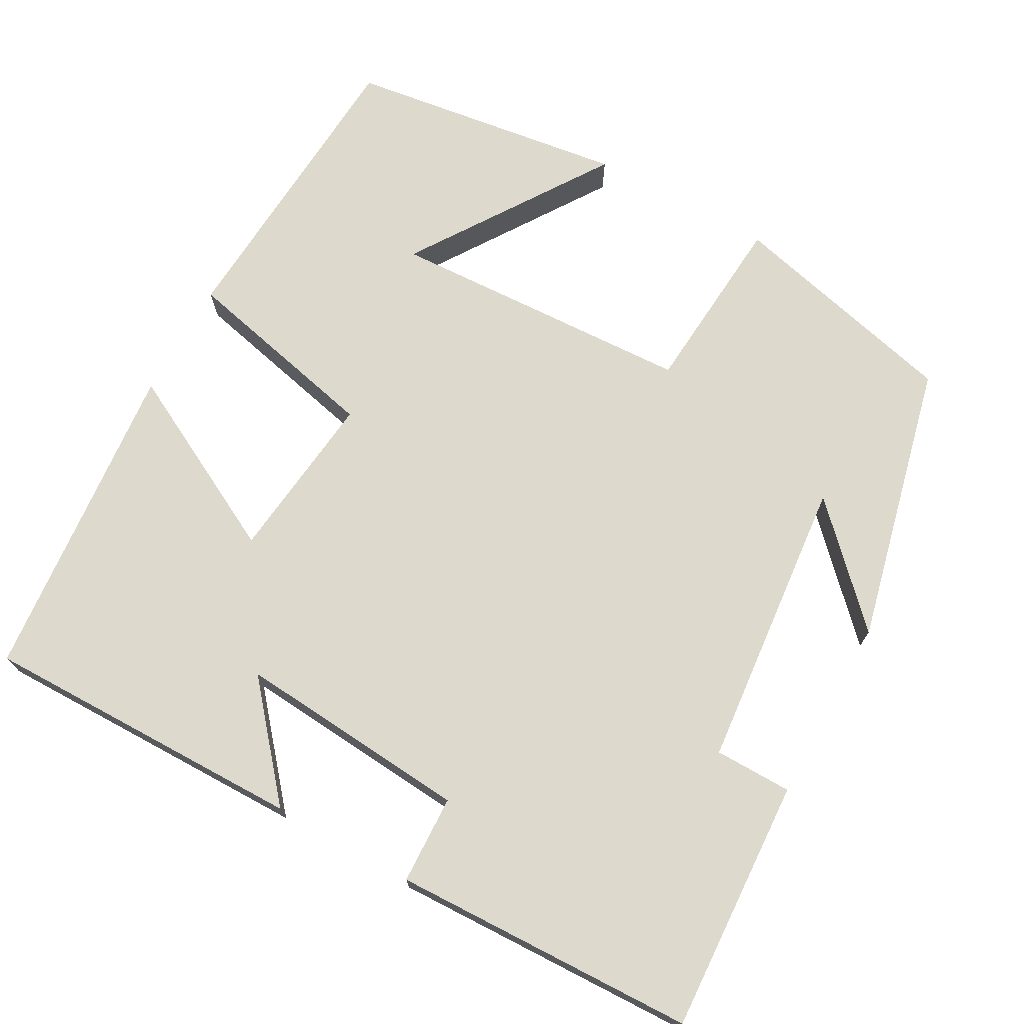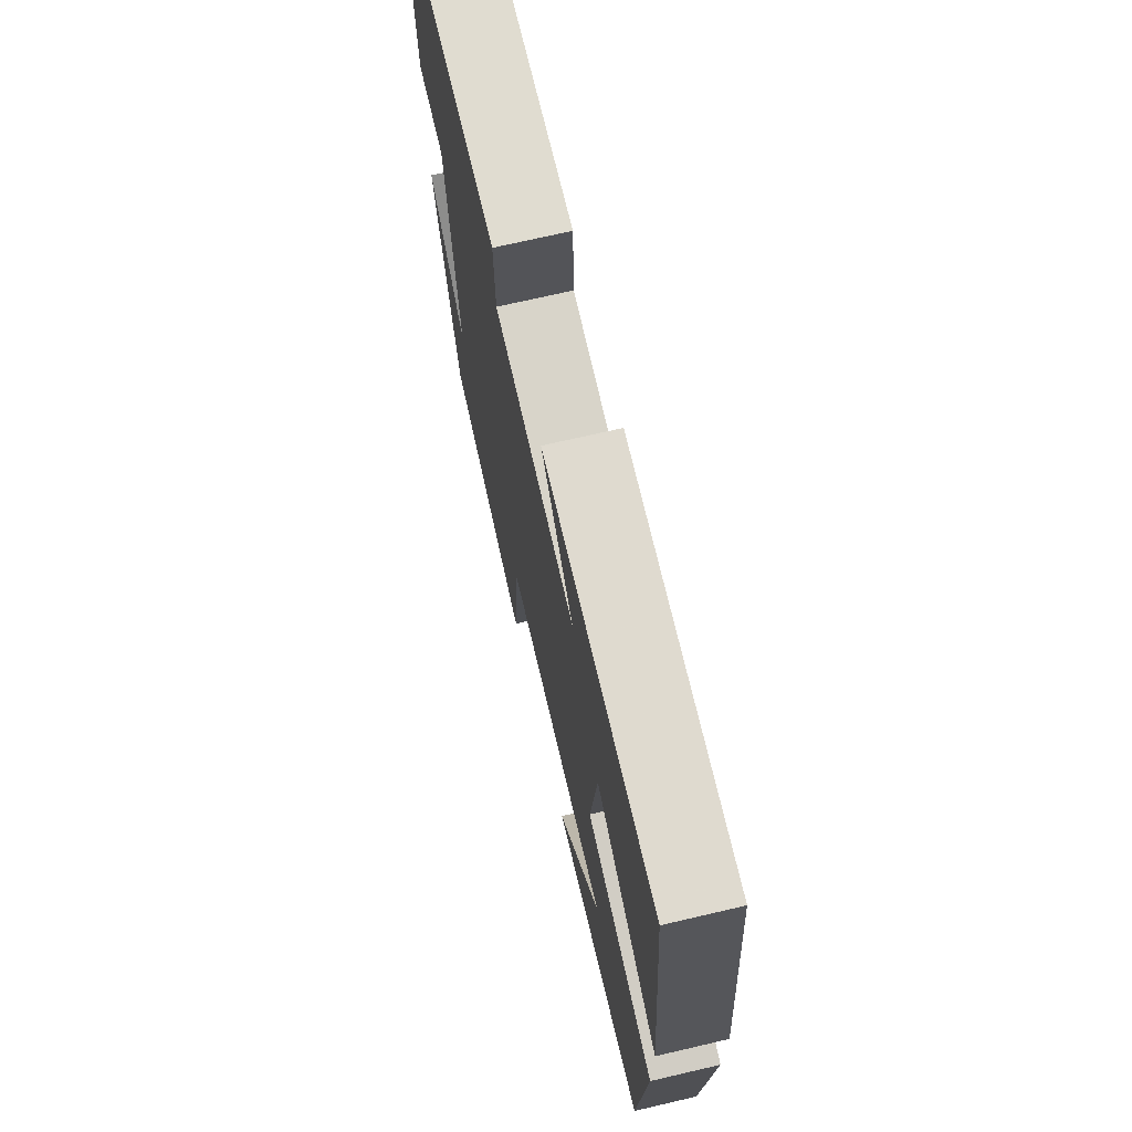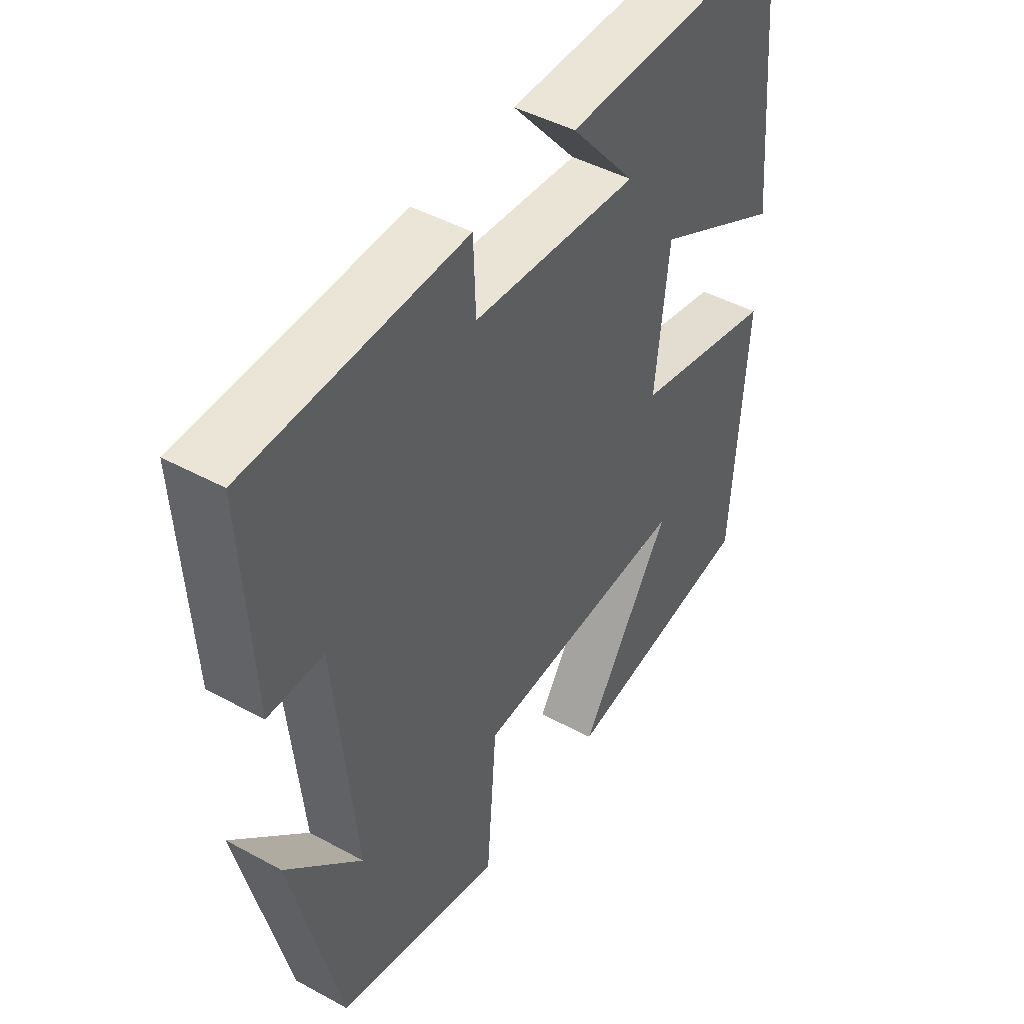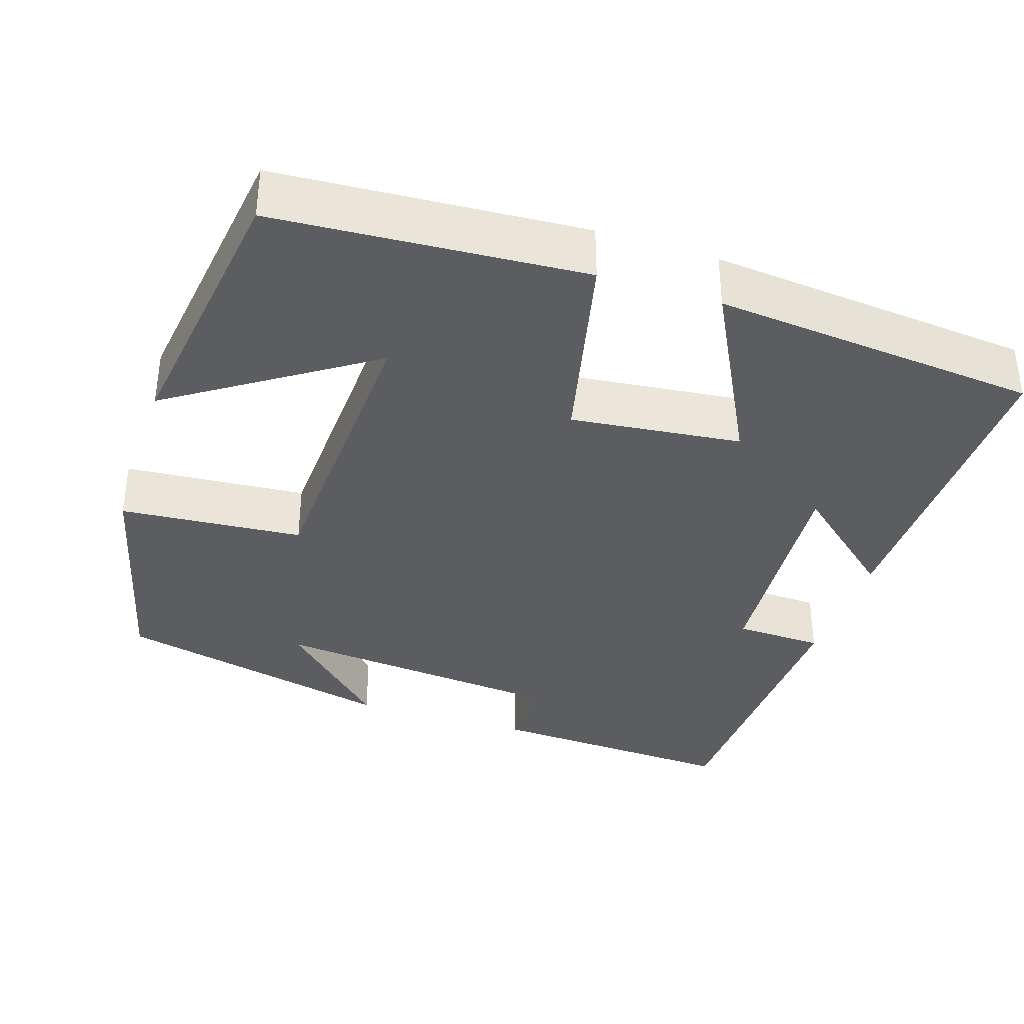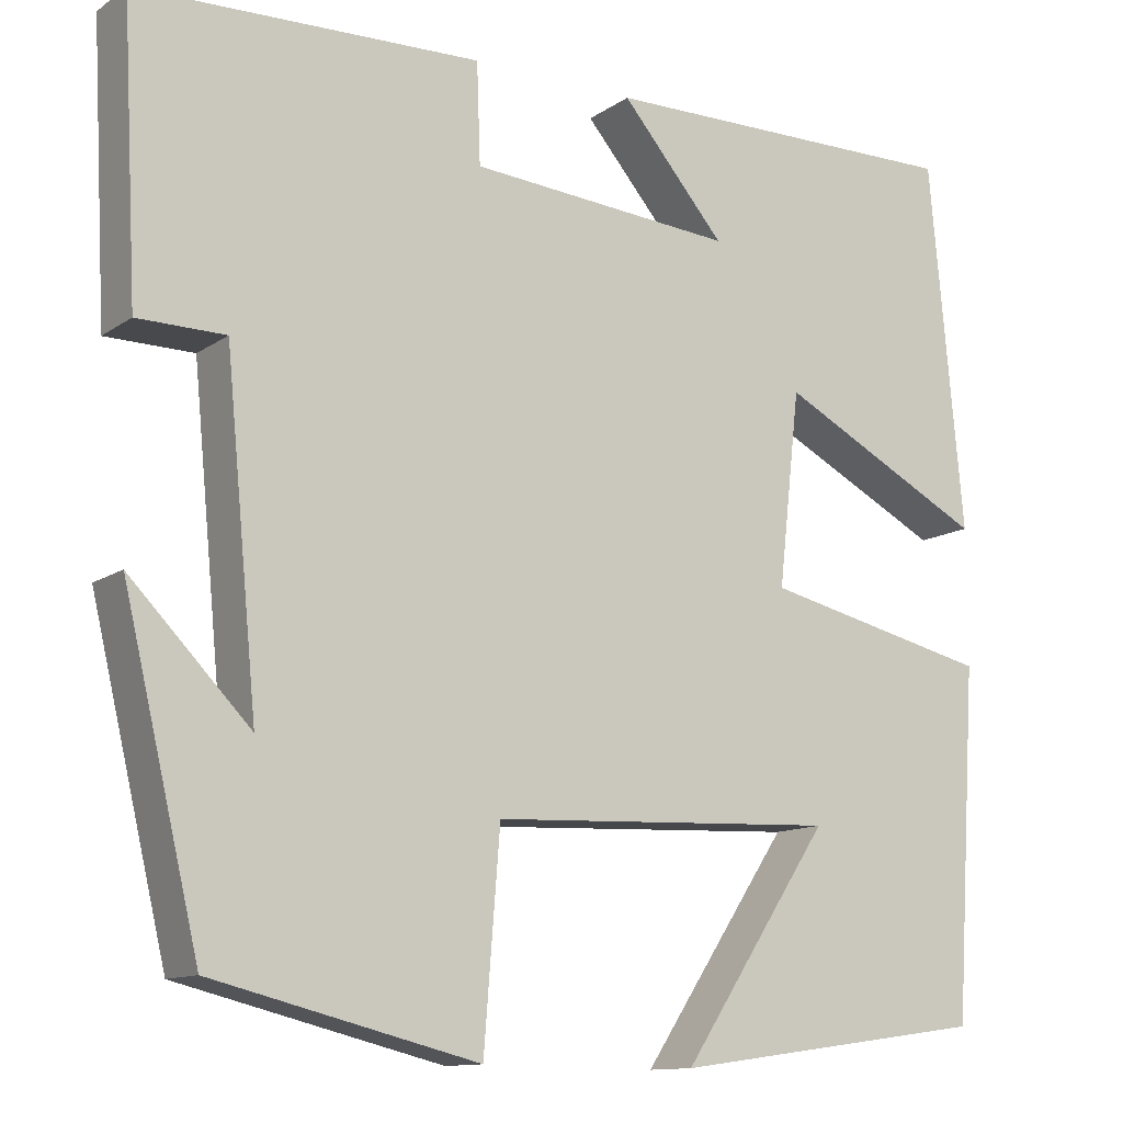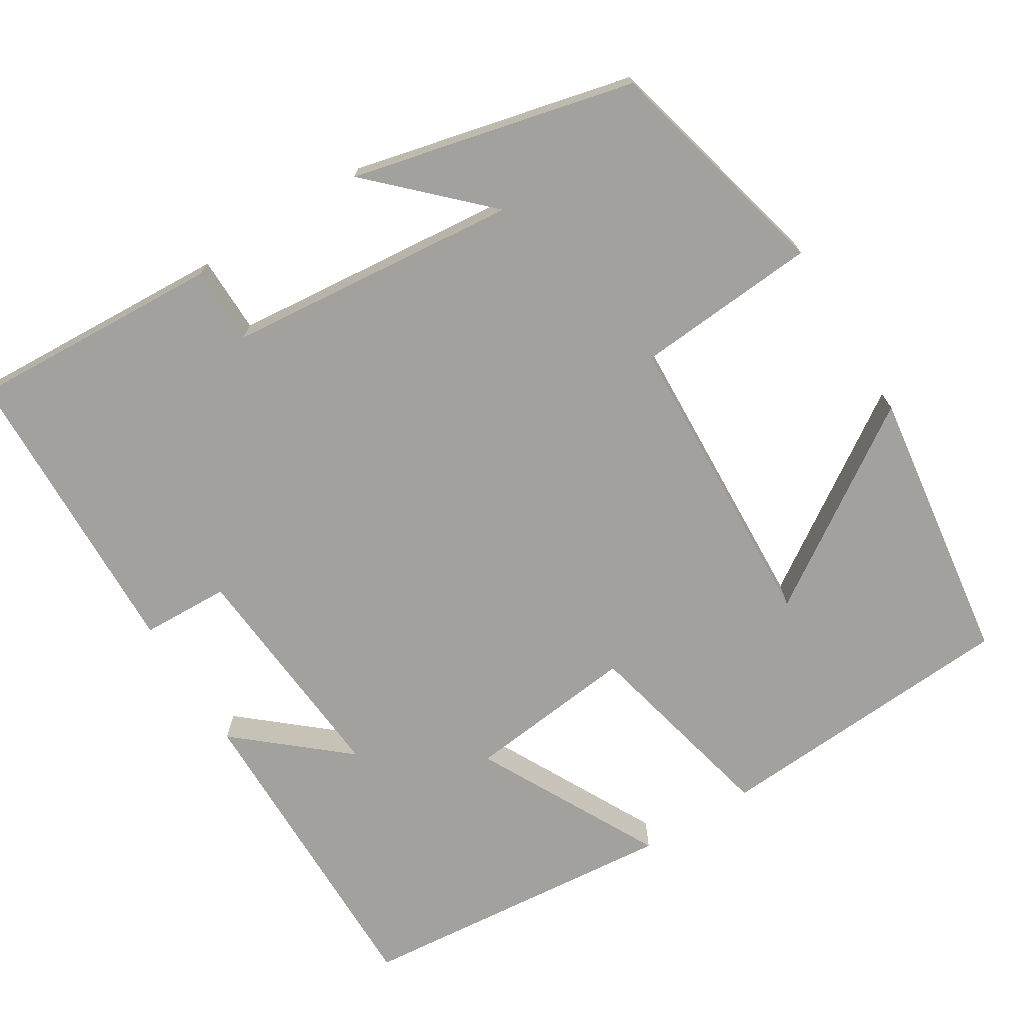
<metadata>
{"format":"obj","ext":"obj","renderer":"f3d","projection":"perspective","resolution":1024,"background":"white","views":[{"elev":72.0,"azim":29.0,"up":"+Y"},{"elev":71.1,"azim":-103.1,"up":"+Z"},{"elev":45.5,"azim":122.1,"up":"+Z"},{"elev":-36.2,"azim":-108.0,"up":"+Y"},{"elev":-12.1,"azim":147.0,"up":"+Z"},{"elev":-72.1,"azim":121.8,"up":"+Y"}]}
</metadata>
<code>
v 0.517 0.07 0.488
v 0.5 0.07 0.167
v 0.402 0.07 0.166
v 0.366 0.07 -0.206
v 0.5 0.07 -0.069
v 0.415 0.07 -0.427
v 0.119 0.07 -0.5
v 0.101 0.07 -0.268
v -0.287 0.07 -0.25
v -0.121 0.07 -0.5
v -0.475 0.07 -0.451
v -0.5 0.07 -0.062
v -0.244 0.07 -0.003
v -0.268 0.07 0.213
v -0.5 0.07 0.092
v -0.462 0.07 0.504
v -0.051 0.07 0.5
v -0.167 0.07 0.364
v 0.129 0.07 0.388
v 0.133 0.07 0.5
v 0.517 0 0.488
v 0.5 0 0.167
v 0.402 0 0.166
v 0.366 0 -0.206
v 0.5 0 -0.069
v 0.415 0 -0.427
v 0.119 0 -0.5
v 0.101 0 -0.268
v -0.287 0 -0.25
v -0.121 0 -0.5
v -0.475 0 -0.451
v -0.5 0 -0.062
v -0.244 0 -0.003
v -0.268 0 0.213
v -0.5 0 0.092
v -0.462 0 0.504
v -0.051 0 0.5
v -0.167 0 0.364
v 0.129 0 0.388
v 0.133 0 0.5
f 19 20 1 2
f 18 19 2 3
f 15 16 17 18
f 14 15 18
f 13 14 18 3
f 11 12 13
f 9 10 11
f 9 11 13
f 8 9 13 3
f 4 5 6 7
f 3 4 7 8
f 22 21 40 39
f 23 22 39 38
f 38 37 36 35
f 38 35 34
f 23 38 34 33
f 33 32 31
f 31 30 29
f 33 31 29
f 23 33 29 28
f 27 26 25 24
f 28 27 24 23
f 1 21 22 2
f 2 22 23 3
f 3 23 24 4
f 4 24 25 5
f 5 25 26 6
f 6 26 27 7
f 7 27 28 8
f 8 28 29 9
f 9 29 30 10
f 10 30 31 11
f 11 31 32 12
f 12 32 33 13
f 13 33 34 14
f 14 34 35 15
f 15 35 36 16
f 16 36 37 17
f 17 37 38 18
f 18 38 39 19
f 19 39 40 20
f 20 40 21 1

</code>
